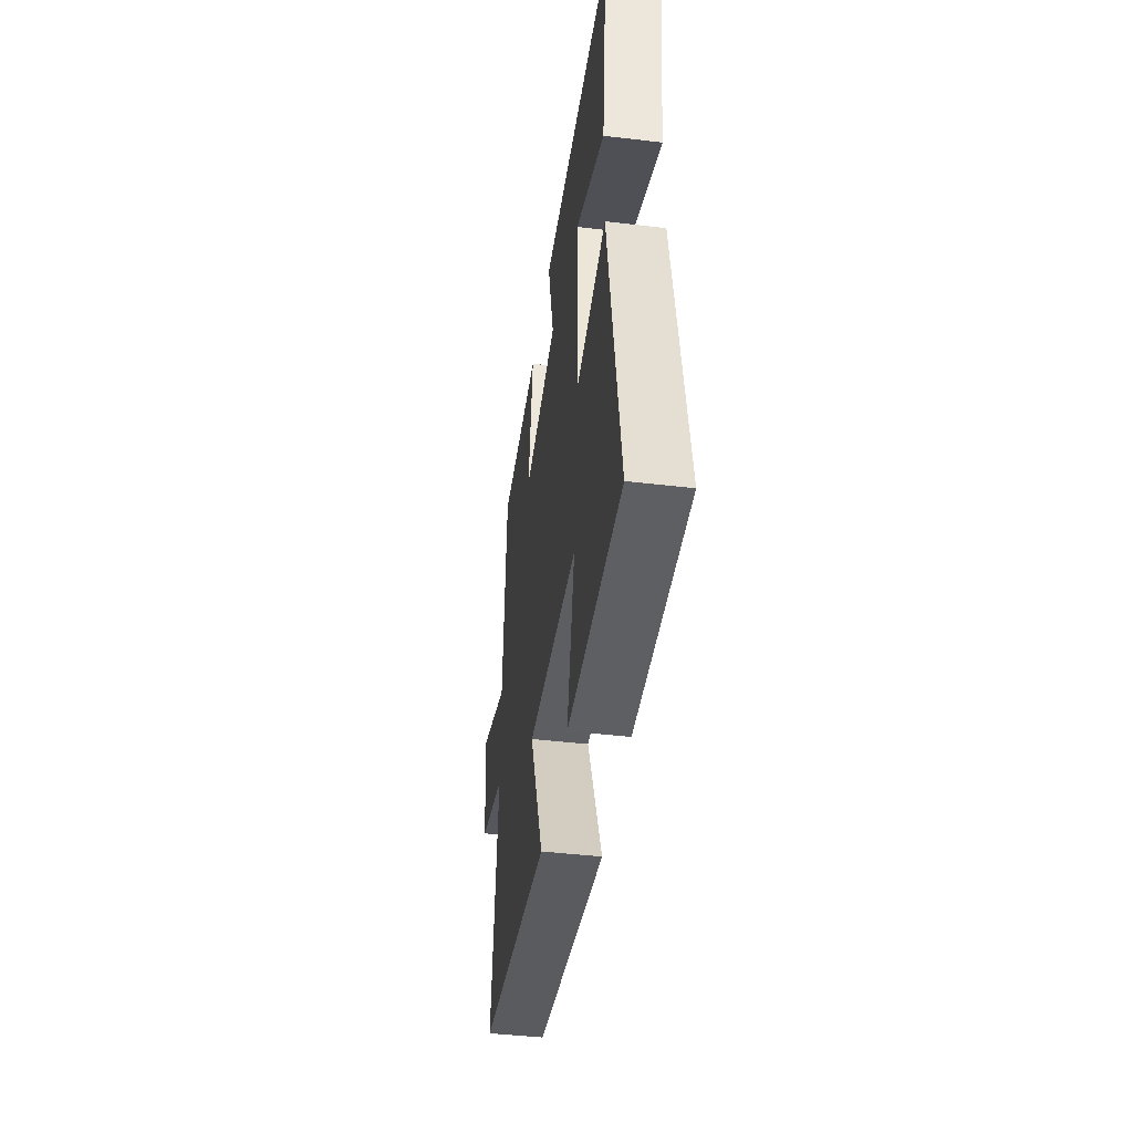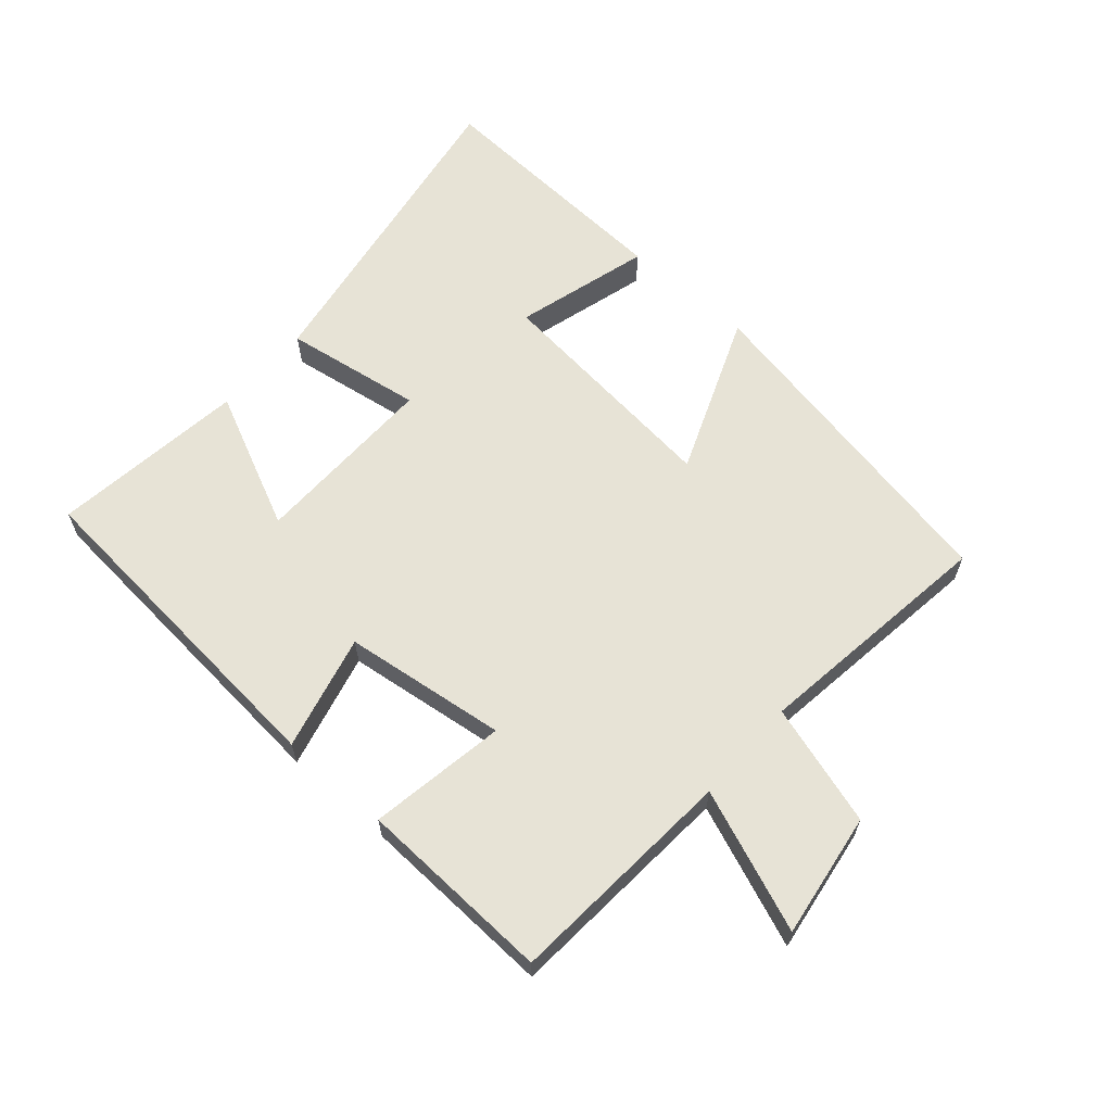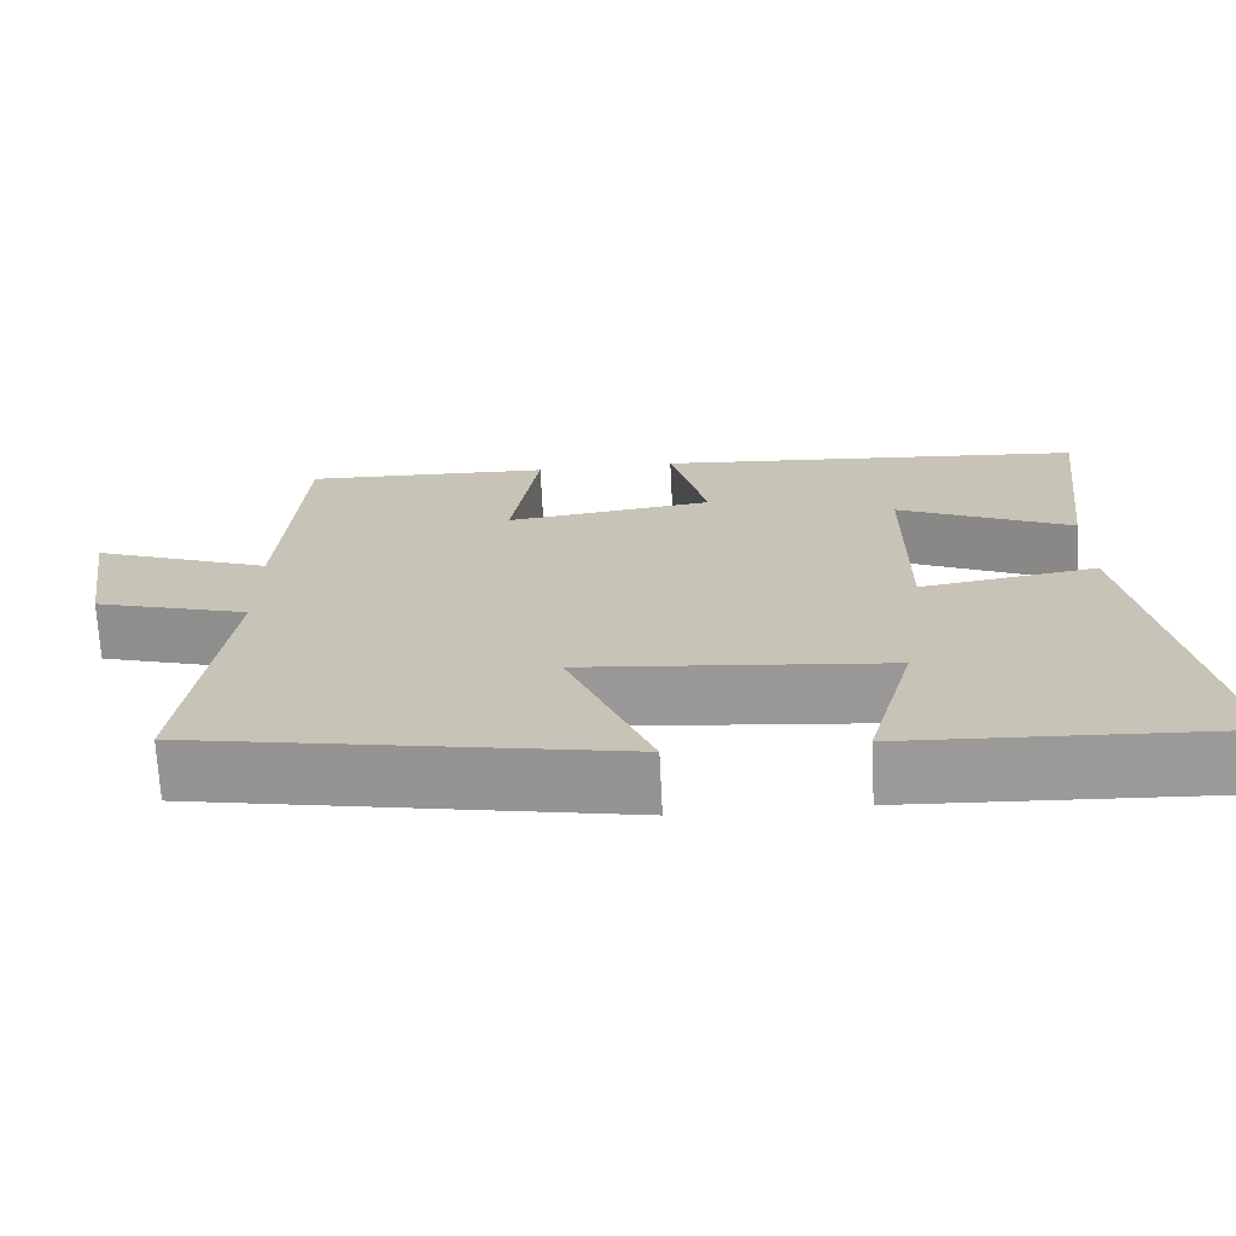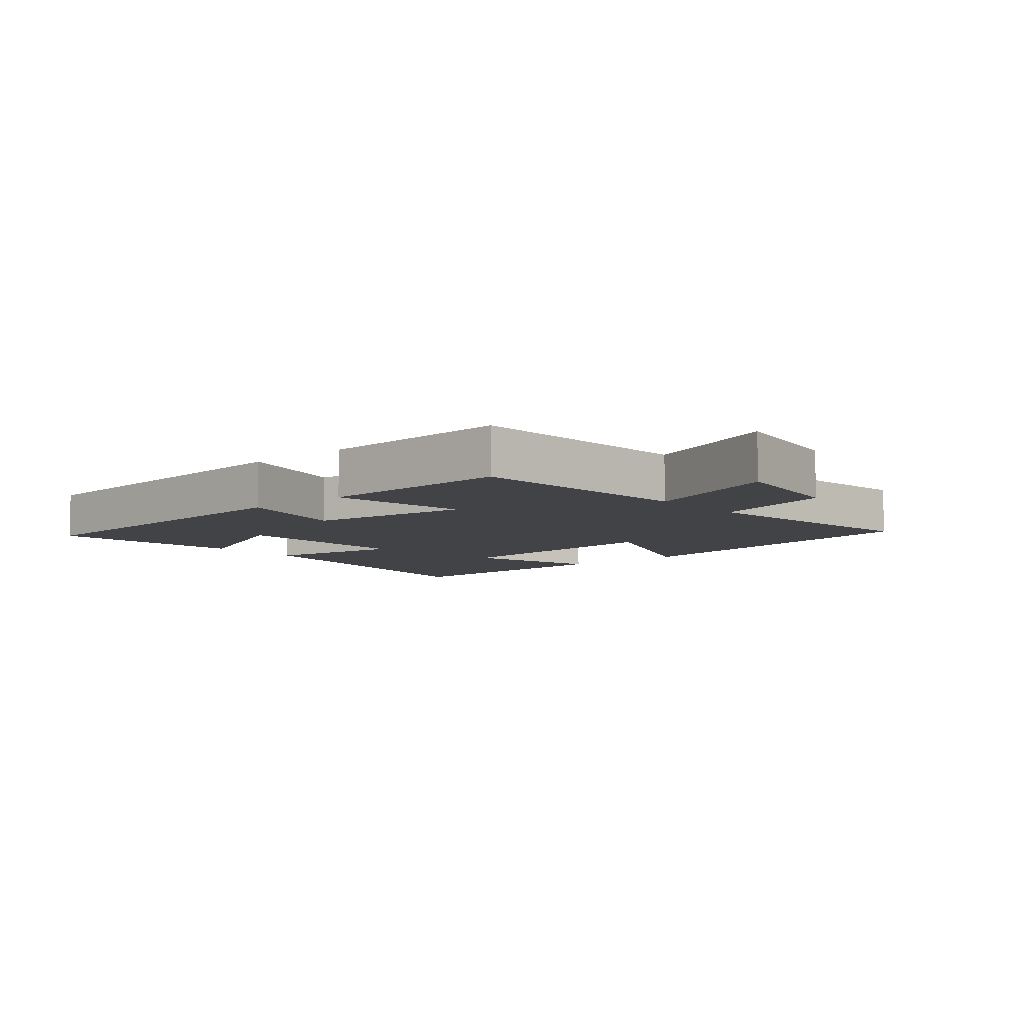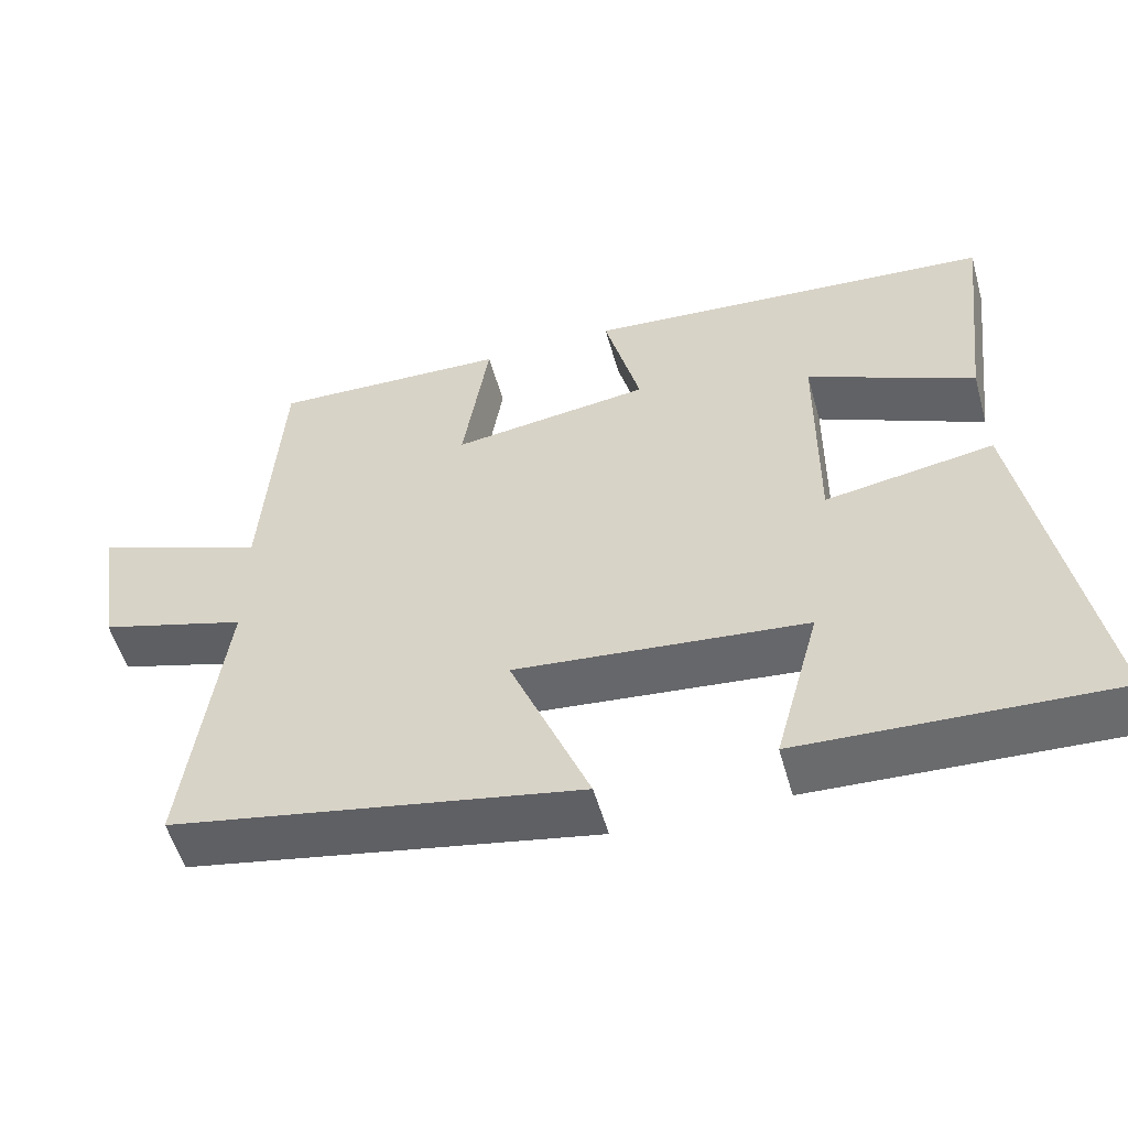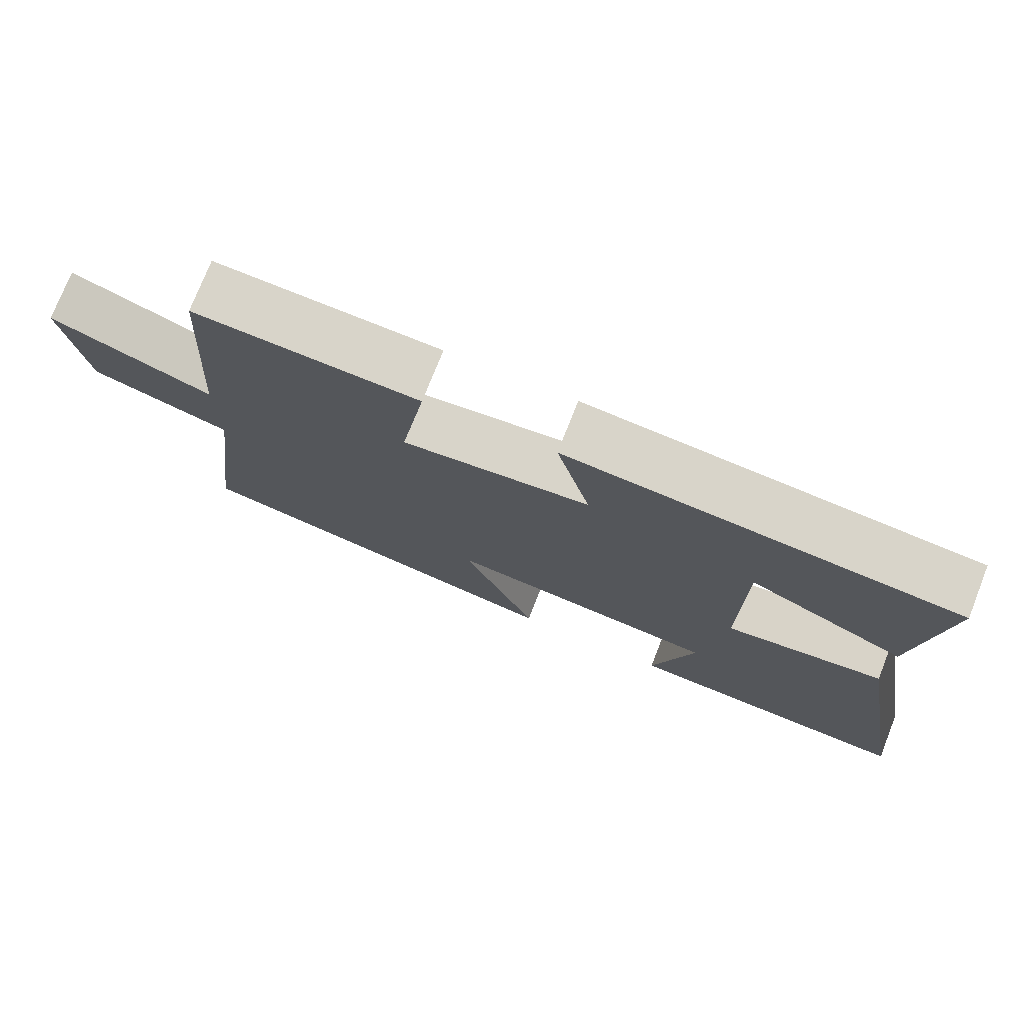
<metadata>
{"format":"obj","ext":"obj","renderer":"f3d","projection":"perspective","resolution":1024,"background":"white","views":[{"elev":-43.9,"azim":-97.9,"up":"+Z"},{"elev":62.7,"azim":41.5,"up":"+Y"},{"elev":-70.0,"azim":-177.0,"up":"+Z"},{"elev":-7.2,"azim":41.0,"up":"+Y"},{"elev":-54.3,"azim":-164.3,"up":"+Z"},{"elev":75.2,"azim":-158.5,"up":"+Z"}]}
</metadata>
<code>
v -0.537 0.07 0.457
v -0.006 0.07 0.5
v -0.052 0.07 0.319
v 0.204 0.07 0.285
v 0.17 0.07 0.5
v 0.476 0.07 0.511
v 0.5 0.07 0.15
v 0.721 0.07 0.235
v 0.691 0.07 0.039
v 0.5 0.07 -0.018
v 0.549 0.07 -0.401
v 0.023 0.07 -0.5
v 0.125 0.07 -0.249
v -0.249 0.07 -0.287
v -0.191 0.07 -0.5
v -0.588 0.07 -0.519
v -0.5 0.07 -0.01
v -0.283 0.07 -0.045
v -0.285 0.07 0.249
v -0.5 0.07 0.15
v -0.537 0 0.457
v -0.006 0 0.5
v -0.052 0 0.319
v 0.204 0 0.285
v 0.17 0 0.5
v 0.476 0 0.511
v 0.5 0 0.15
v 0.721 0 0.235
v 0.691 0 0.039
v 0.5 0 -0.018
v 0.549 0 -0.401
v 0.023 0 -0.5
v 0.125 0 -0.249
v -0.249 0 -0.287
v -0.191 0 -0.5
v -0.588 0 -0.519
v -0.5 0 -0.01
v -0.283 0 -0.045
v -0.285 0 0.249
v -0.5 0 0.15
f 19 20 1 2
f 18 19 2 3
f 16 17 18
f 14 15 16
f 14 16 18
f 18 3 4
f 14 18 4
f 13 14 4
f 10 11 12 13
f 7 8 9 10
f 6 7 10
f 5 6 10
f 4 5 10
f 4 10 13
f 22 21 40 39
f 23 22 39 38
f 38 37 36
f 36 35 34
f 38 36 34
f 24 23 38
f 24 38 34
f 24 34 33
f 33 32 31 30
f 30 29 28 27
f 30 27 26
f 30 26 25
f 30 25 24
f 33 30 24
f 1 21 22 2
f 2 22 23 3
f 3 23 24 4
f 4 24 25 5
f 5 25 26 6
f 6 26 27 7
f 7 27 28 8
f 8 28 29 9
f 9 29 30 10
f 10 30 31 11
f 11 31 32 12
f 12 32 33 13
f 13 33 34 14
f 14 34 35 15
f 15 35 36 16
f 16 36 37 17
f 17 37 38 18
f 18 38 39 19
f 19 39 40 20
f 20 40 21 1

</code>
